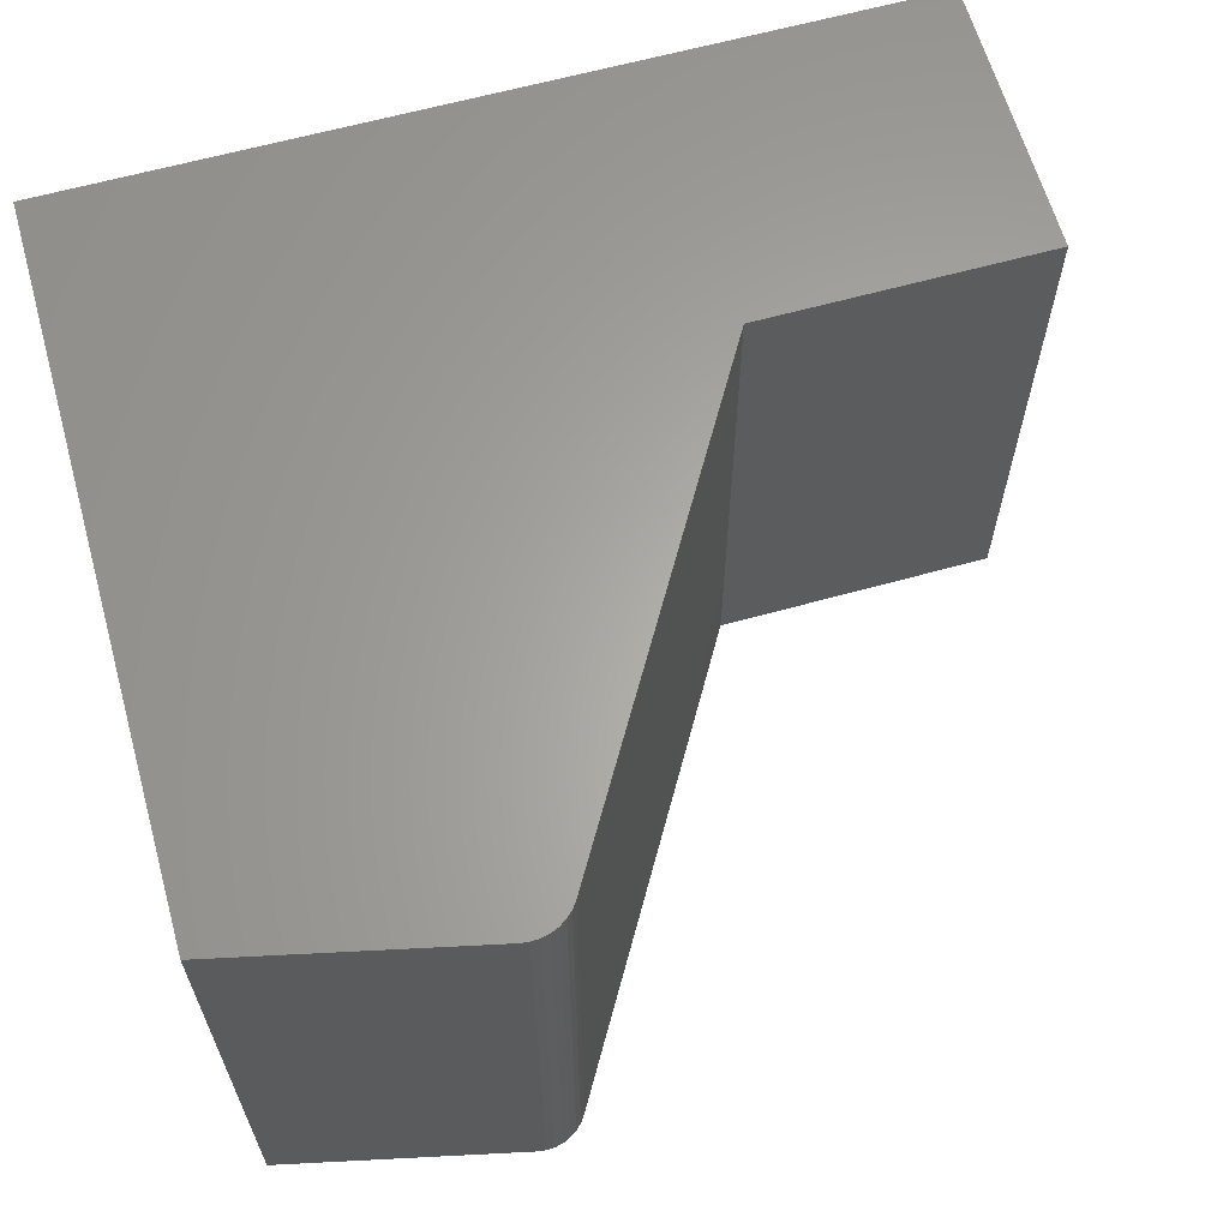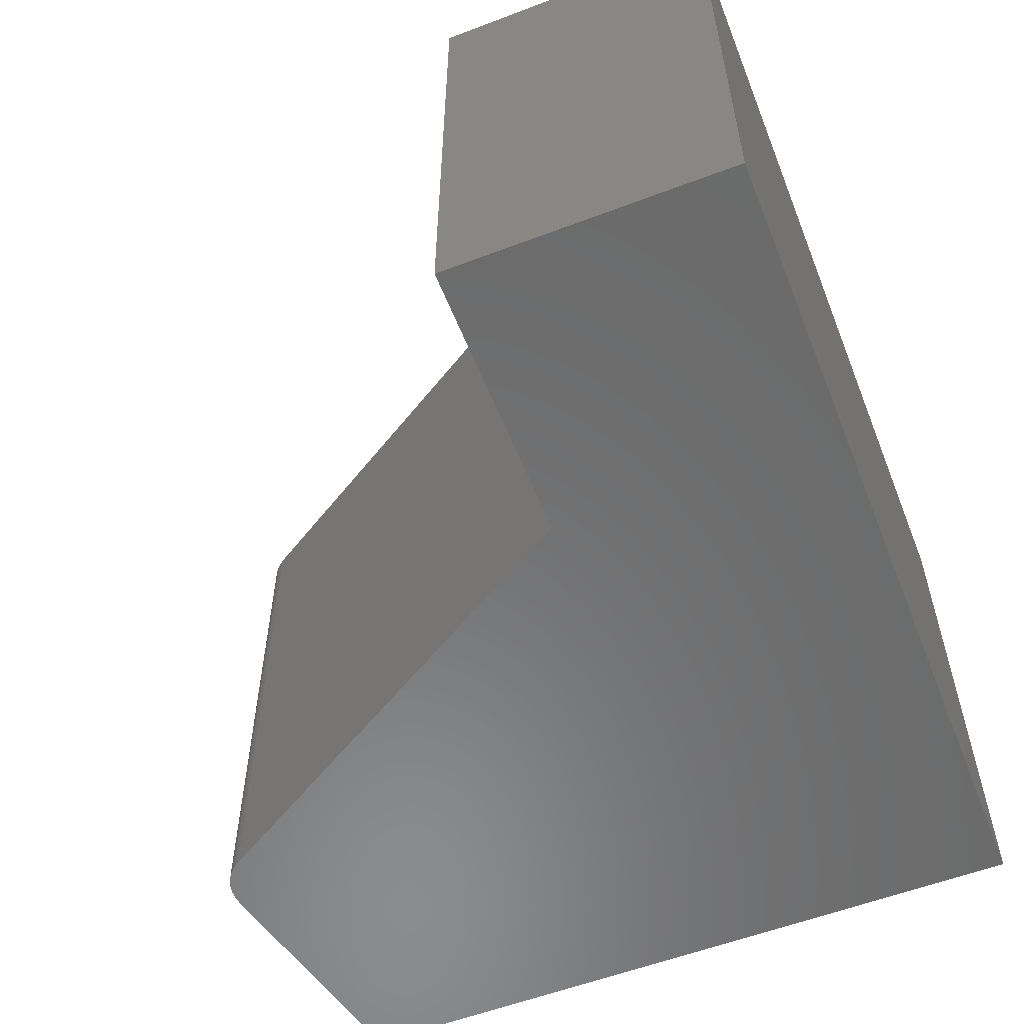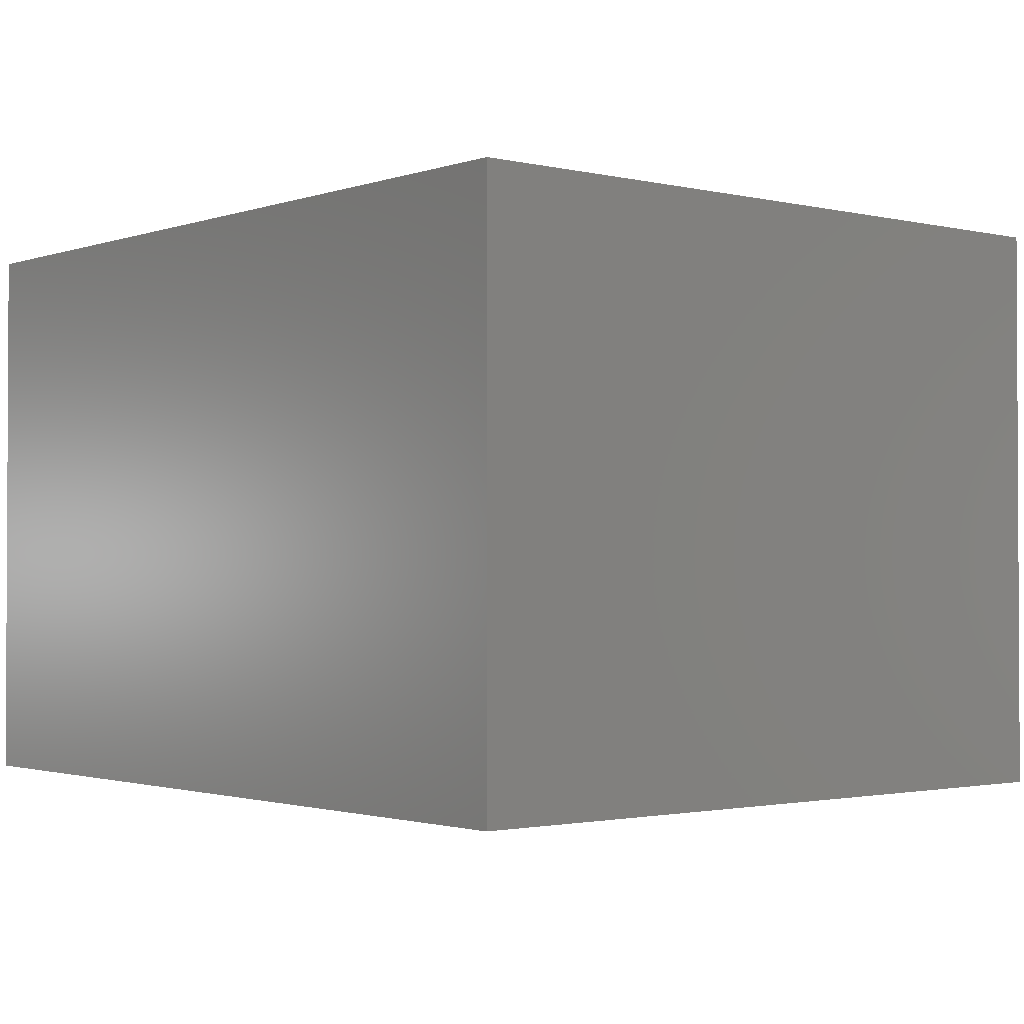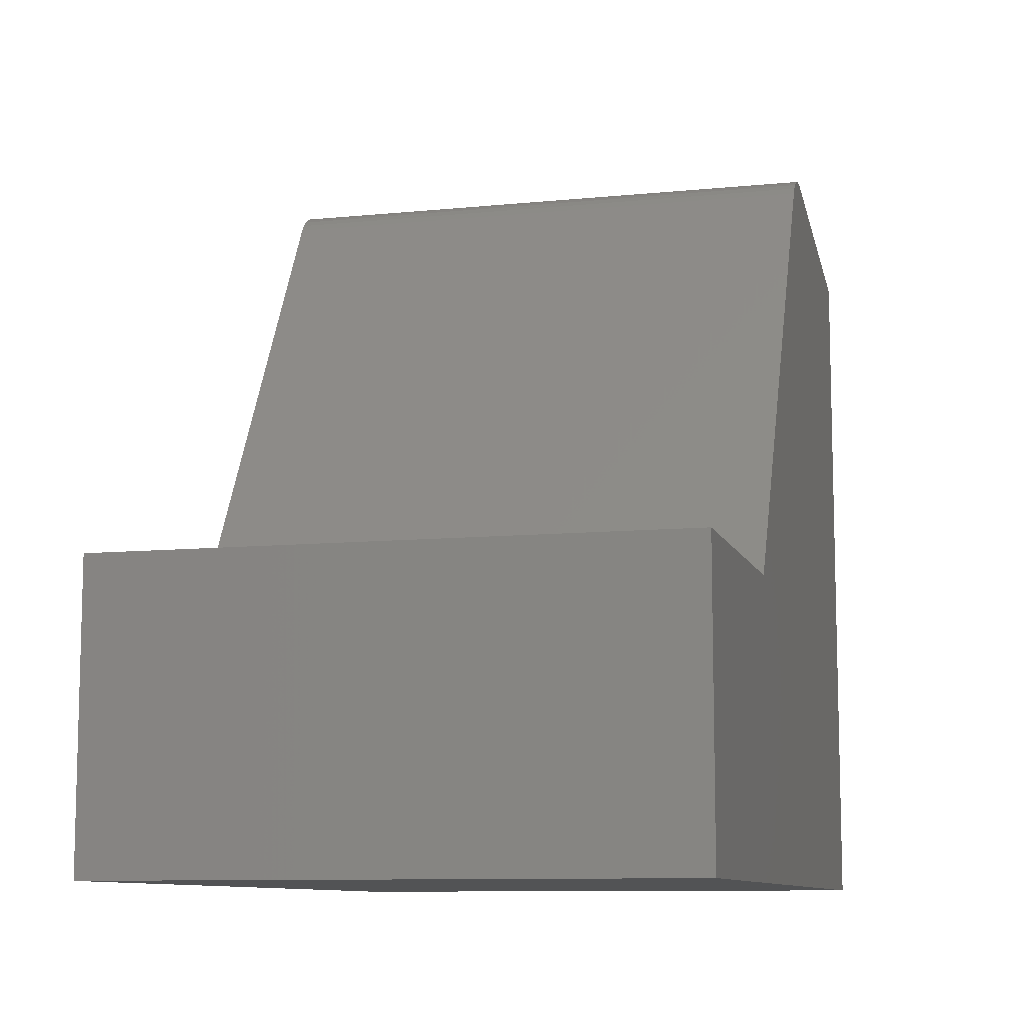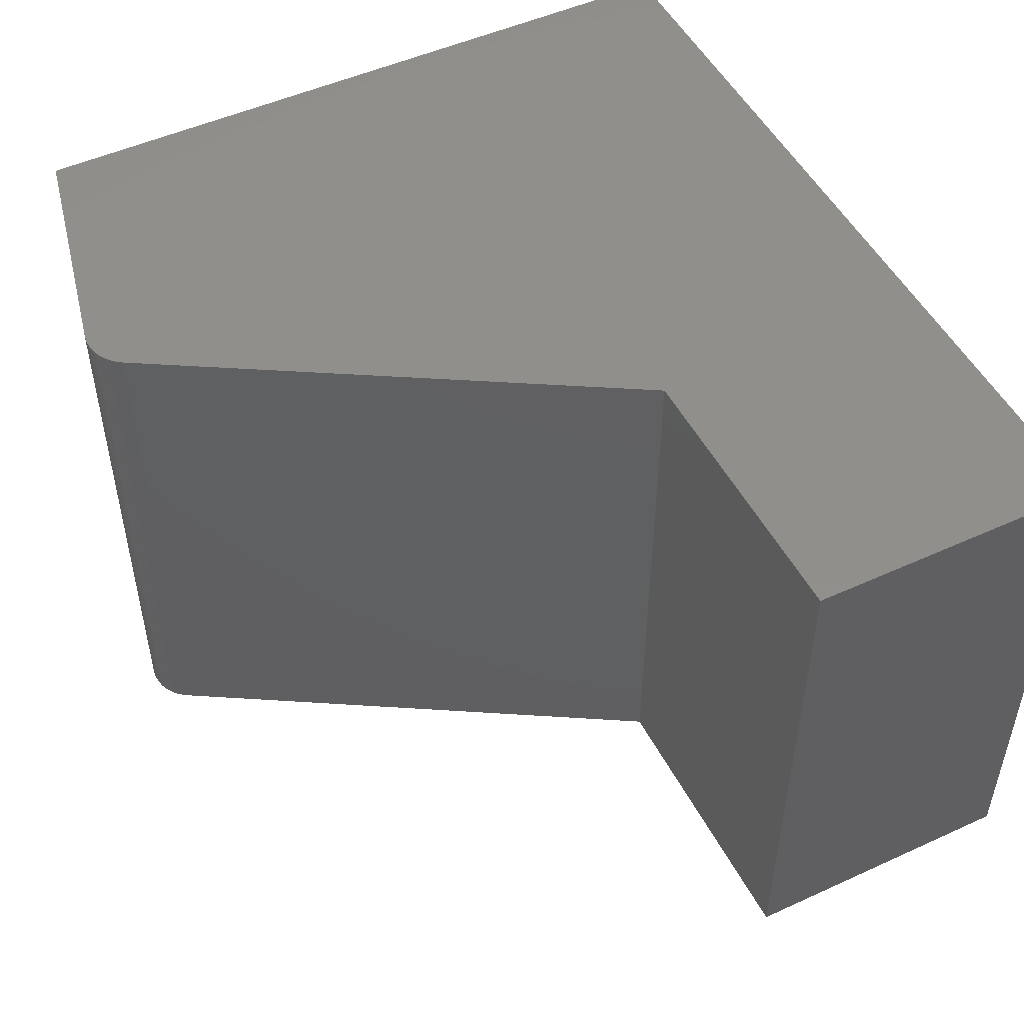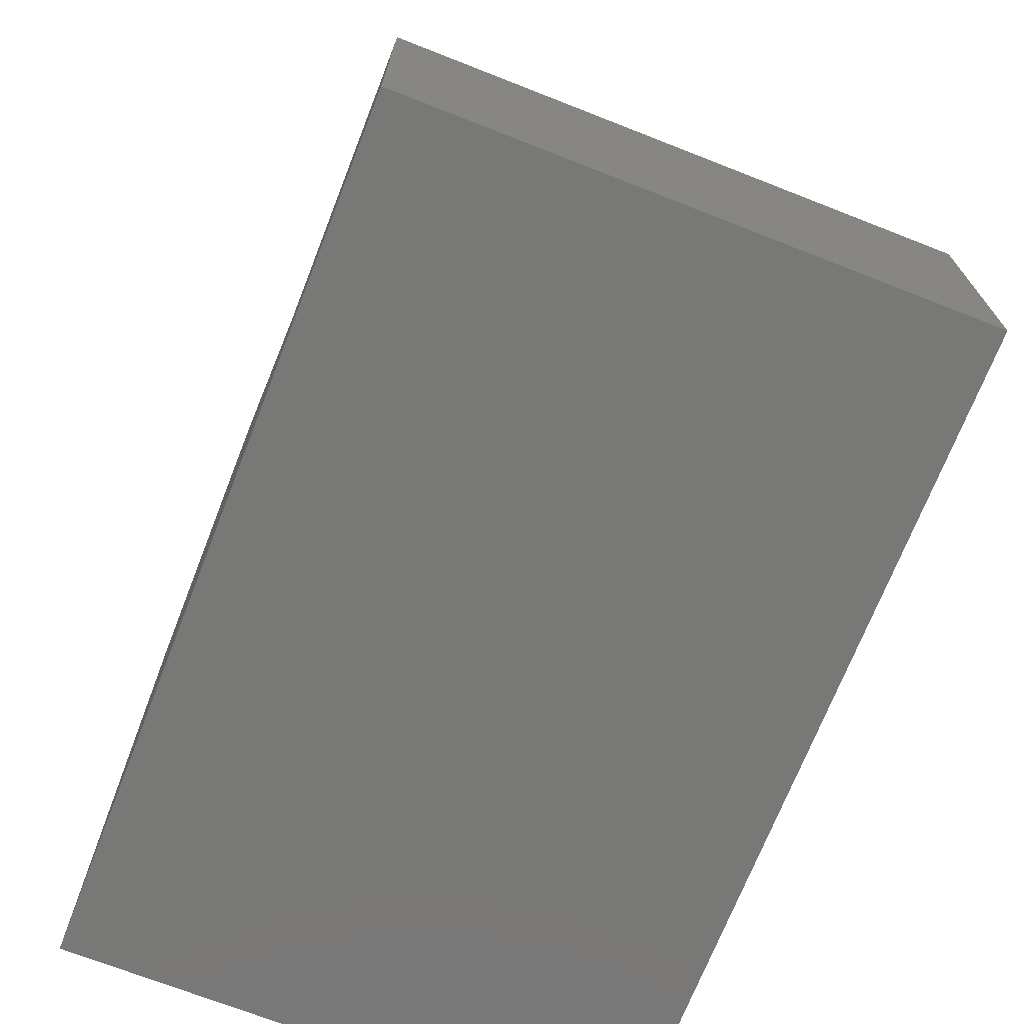
<metadata>
{"format":"stl","ext":"stl","renderer":"f3d","projection":"perspective","resolution":1024,"background":"white","views":[{"elev":63.2,"azim":-15.7,"up":"+Y"},{"elev":-57.1,"azim":111.6,"up":"+Y"},{"elev":-1.6,"azim":-129.8,"up":"+Y"},{"elev":-9.7,"azim":104.6,"up":"+Z"},{"elev":50.2,"azim":63.4,"up":"+Y"},{"elev":-70.9,"azim":68.6,"up":"+Z"}]}
</metadata>
<code>
# stl→obj: 26 verts, 48 faces
v -0.4804 -0.5625 0.6372
v -0.4886 -0.5625 0.6391
v -0.497 -0.5625 0.6395
v -0.5054 -0.5625 0.6384
v -0.75 -0.5625 0.5831
v -0.1853 -0.5625 0.1618
v -0.4547 -0.5625 0.6165
v -0.4597 -0.5625 0.6234
v -0.4657 -0.5625 0.6292
v -0.4727 -0.5625 0.6339
v 0.1016 -0.5625 -0.125
v 0.1016 -0.5625 0.1618
v -0.75 -0.5625 -0.125
v -0.497 7.052e-17 0.6395
v -0.4886 7.143e-17 0.6391
v -0.4804 7.224e-17 0.6372
v -0.5054 6.953e-17 0.6384
v -0.4727 7.291e-17 0.6339
v -0.4657 7.343e-17 0.6292
v -0.4597 7.378e-17 0.6234
v -0.4547 7.395e-17 0.6165
v -0.1853 7.862e-17 0.1618
v -0.75 3.931e-17 0.5831
v -0.75 0 -0.125
v 0.1016 1.105e-16 0.1618
v 0.1016 9.454e-17 -0.125
f 1 2 3
f 4 5 6
f 4 6 7
f 4 7 8
f 4 8 9
f 4 9 10
f 4 10 1
f 4 1 3
f 11 12 13
f 13 12 6
f 13 6 5
f 14 15 16
f 17 14 16
f 17 16 18
f 17 18 19
f 17 19 20
f 17 20 21
f 17 21 22
f 17 22 23
f 23 22 24
f 24 22 25
f 24 25 26
f 17 23 4
f 4 23 5
f 22 21 6
f 6 21 7
f 17 4 14
f 14 4 3
f 14 3 15
f 15 3 2
f 15 2 16
f 16 2 1
f 16 1 18
f 18 1 10
f 18 10 19
f 19 10 9
f 19 9 20
f 20 9 8
f 20 8 21
f 21 8 7
f 5 23 13
f 13 23 24
f 25 22 12
f 12 22 6
f 26 25 11
f 11 25 12
f 13 24 11
f 11 24 26

</code>
